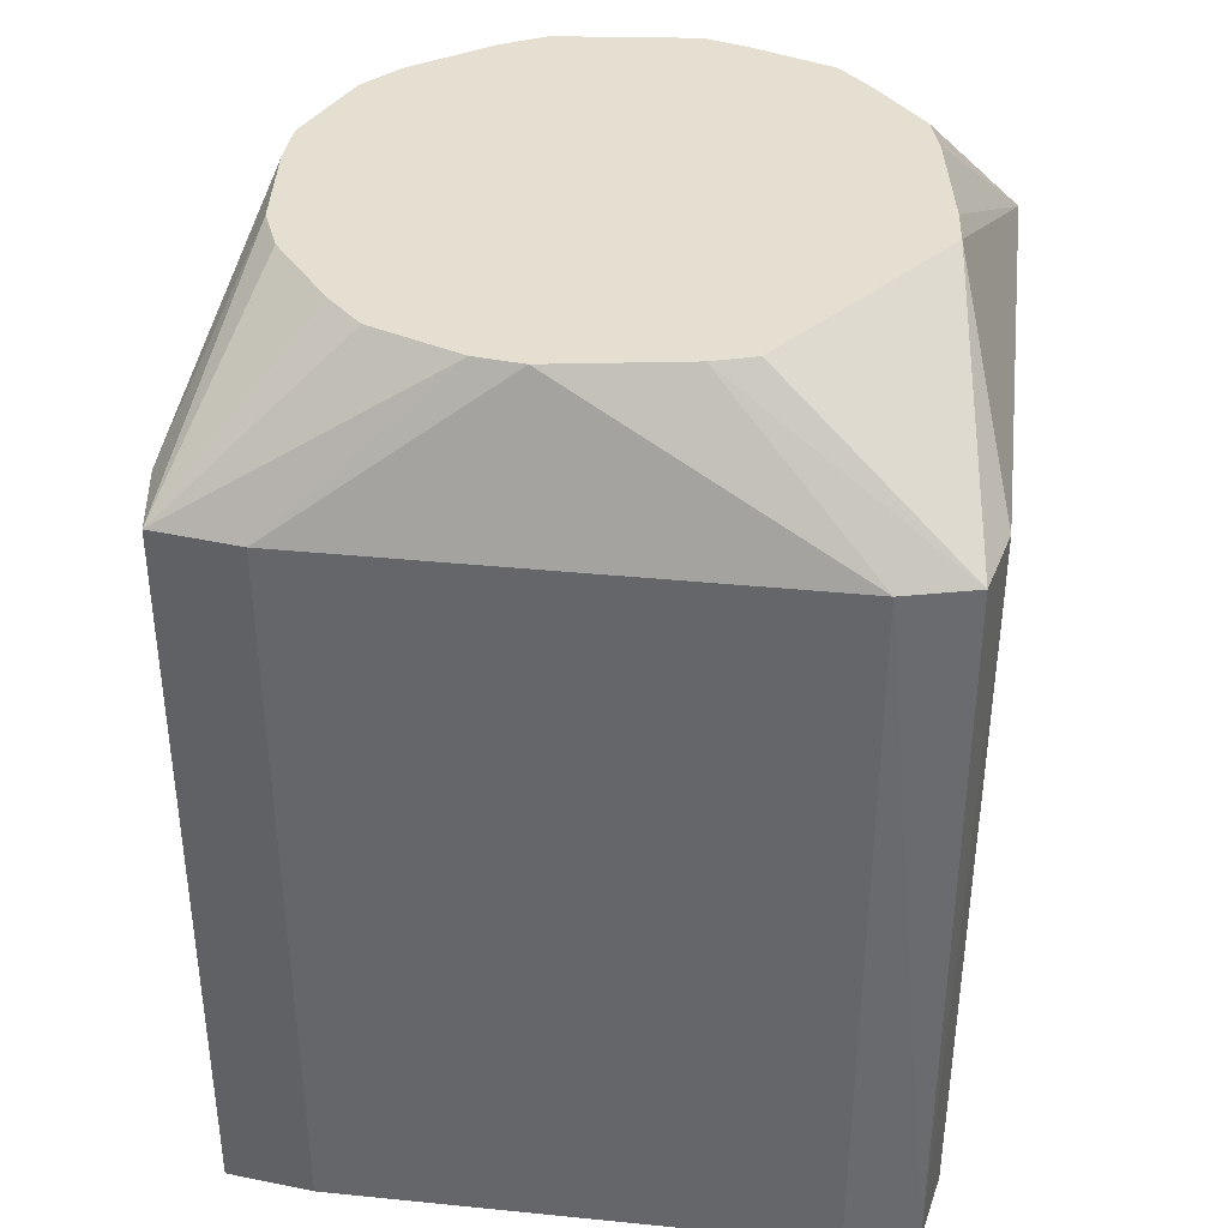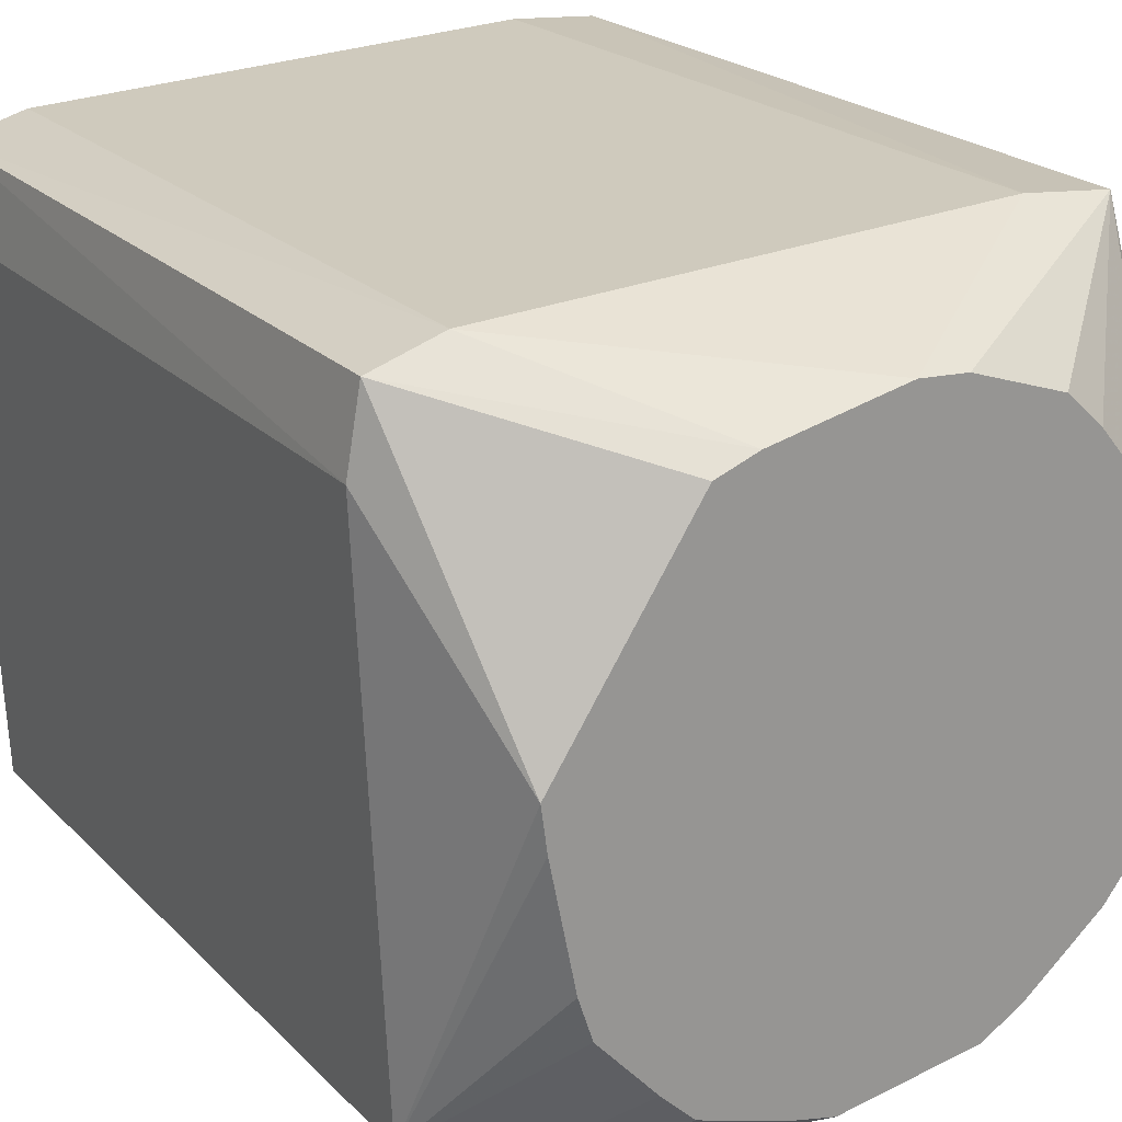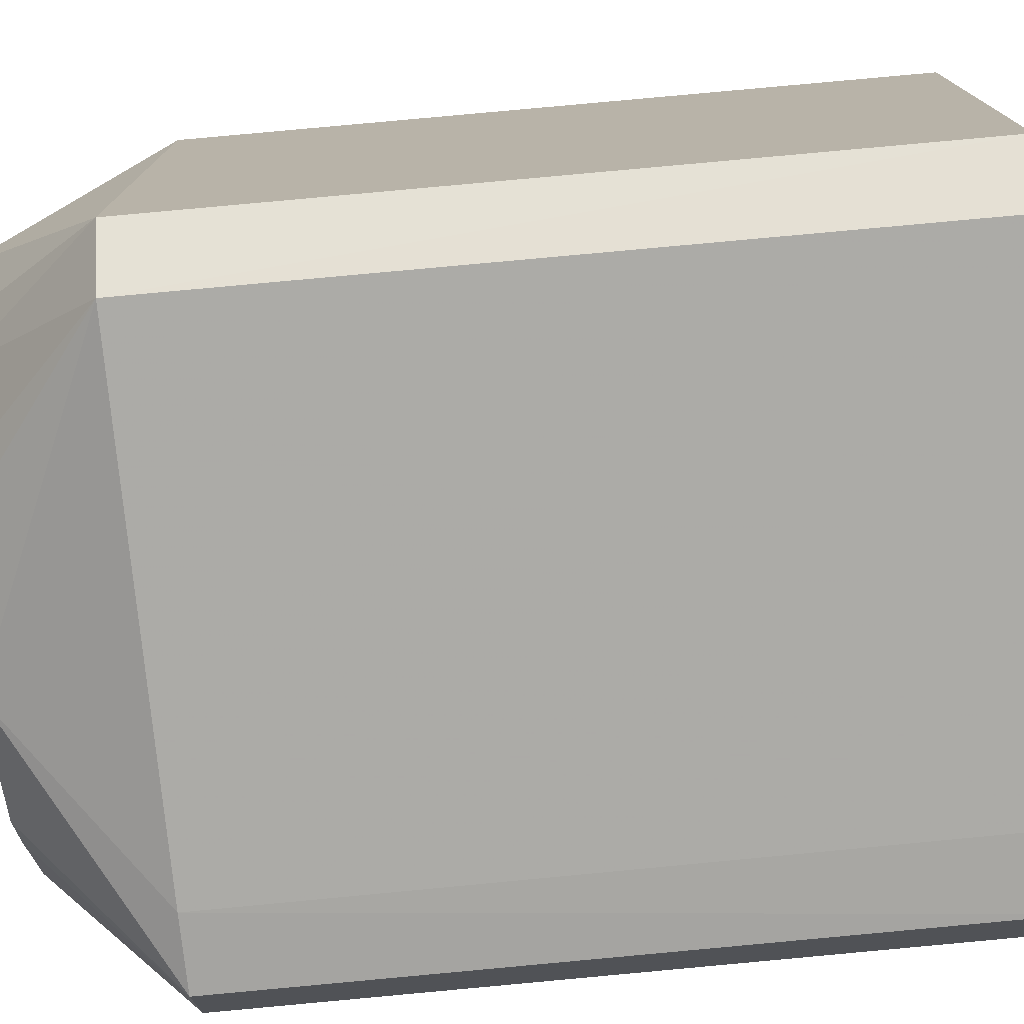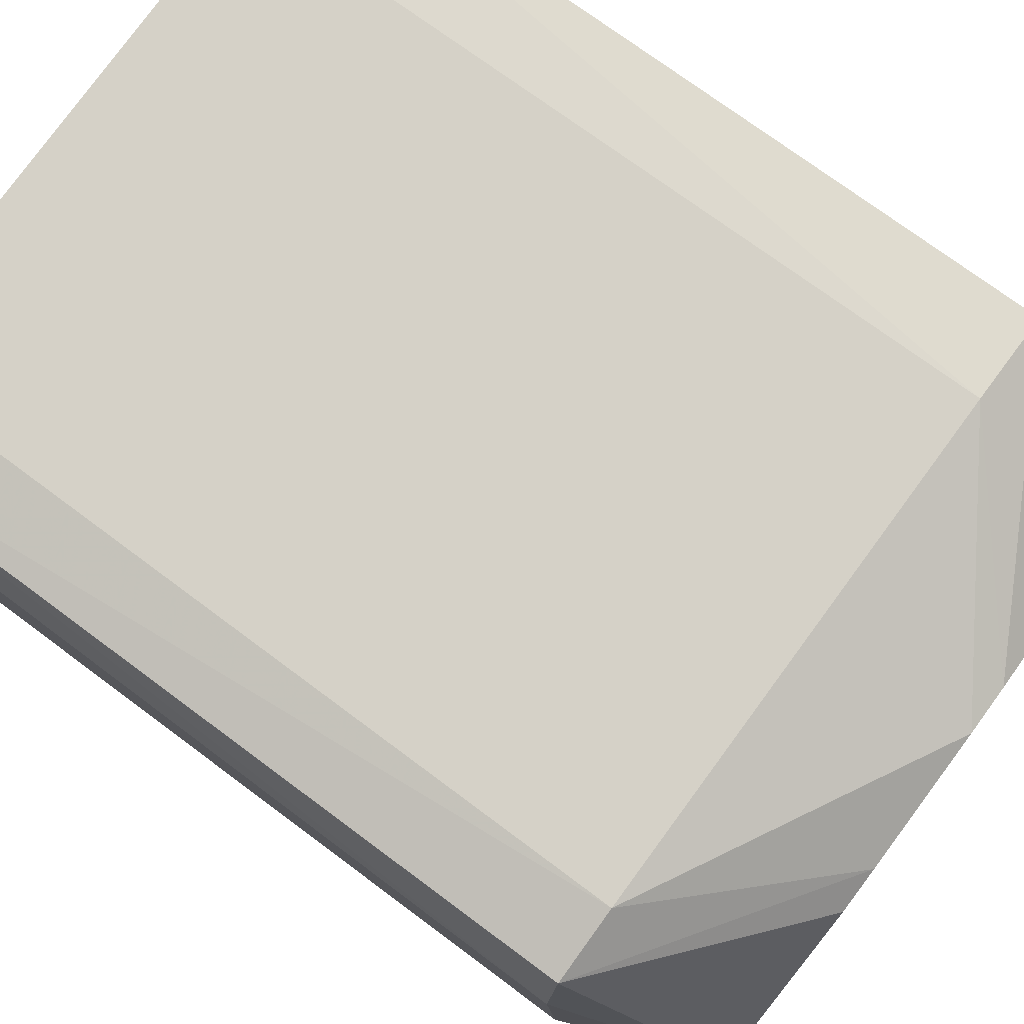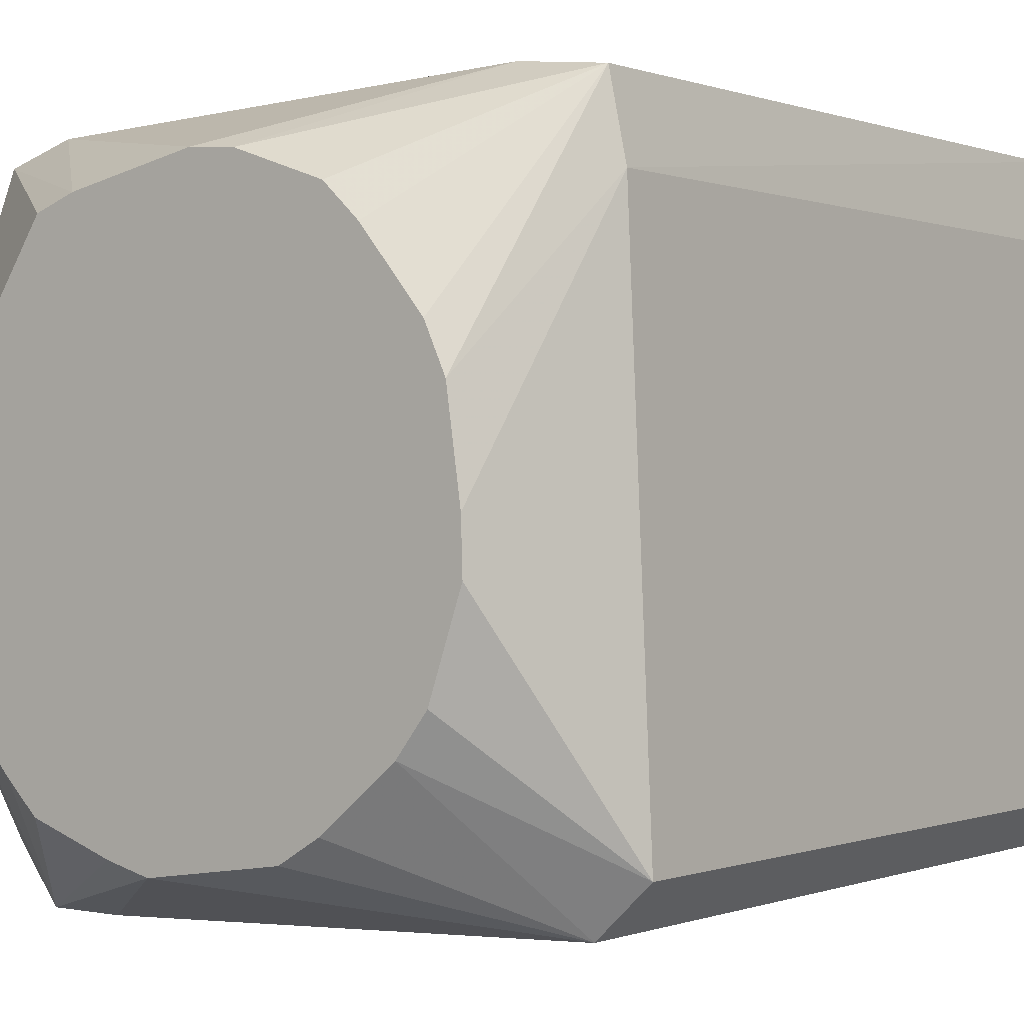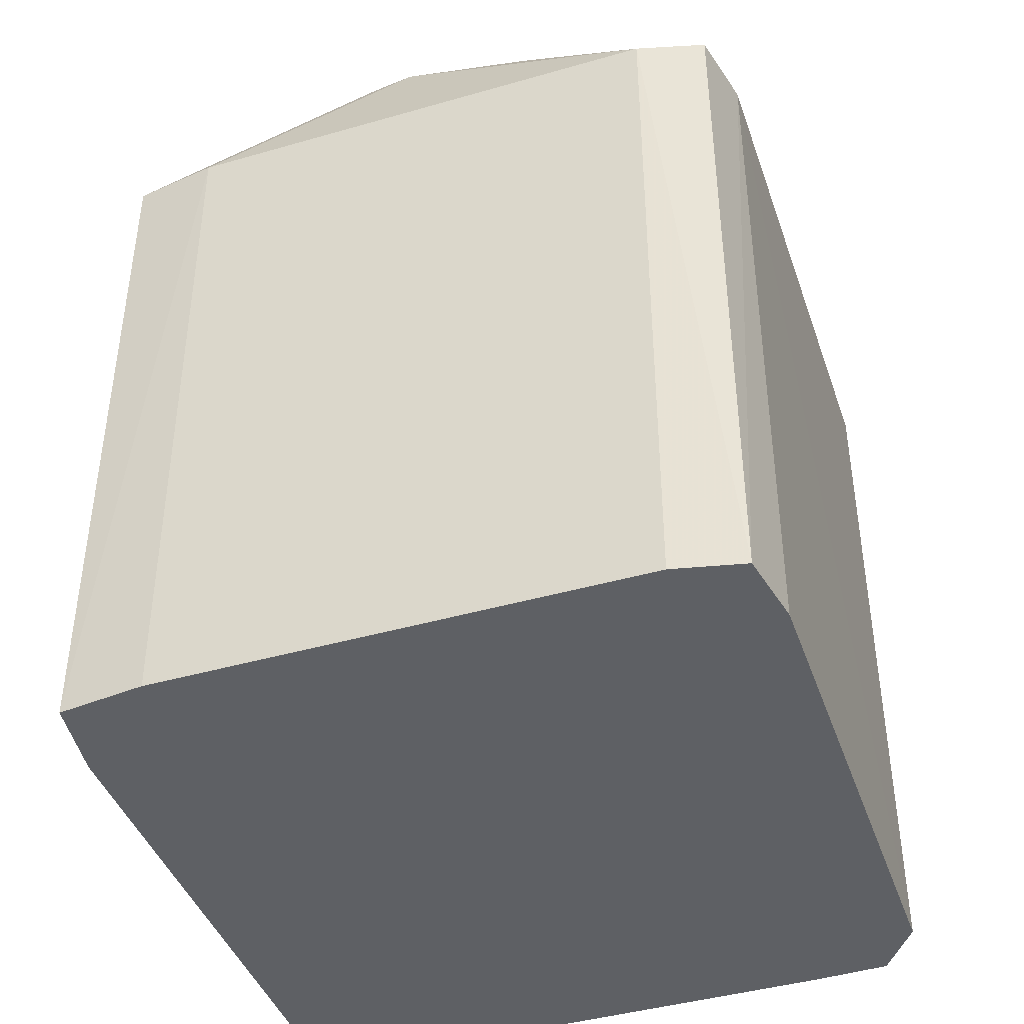
<metadata>
{"format":"obj","ext":"obj","renderer":"f3d","projection":"perspective","resolution":1024,"background":"white","views":[{"elev":36.8,"azim":-170.1,"up":"+Z"},{"elev":22.3,"azim":-31.8,"up":"+Y"},{"elev":-73.6,"azim":95.5,"up":"+Y"},{"elev":76.3,"azim":-53.6,"up":"+Y"},{"elev":-0.0,"azim":36.8,"up":"+Y"},{"elev":-43.1,"azim":-158.7,"up":"+Z"}]}
</metadata>
<code>
v 0.07621 0.04594 -0.1619
v 0.07357 0.06021 -0.1619
v 0.05828 0.06144 -0.1619
v -0.02684 0.05771 -0.1619
v -0.03905 0.05442 -0.1619
v -0.04092 0.04116 -0.1619
v -0.03691 -0.05027 -0.1619
v -0.02967 -0.05961 -0.1619
v -0.01643 -0.05943 -0.1619
v 0.07096 -0.0556 -0.1619
v 0.08029 -0.0469 -0.1619
v 0.077 0.04651 -0.03384
v 0.07399 0.06062 -0.03384
v 0.05889 0.06228 -0.03384
v -0.02742 0.0585 -0.03384
v -0.03941 0.05477 -0.03384
v -0.04173 0.04175 -0.03384
v -0.03737 -0.05073 -0.03384
v -0.03006 -0.06015 -0.03384
v -0.01685 -0.06025 -0.03384
v 0.07174 -0.05638 -0.03384
v 0.08113 -0.04751 -0.03384
v 0.06913 0.0009988 -0.008225
v 0.06669 0.018 -0.008225
v 0.0631 0.02583 -0.008225
v 0.05762 0.03243 -0.008225
v 0.05226 0.0389 -0.008225
v 0.04609 0.04467 -0.008225
v 0.03805 0.04748 -0.008225
v 0.03034 0.05017 -0.008225
v 0.02226 0.05083 -0.008225
v -0.0003201 0.04619 -0.008225
v -0.00736 0.04363 -0.008225
v -0.03076 0.008146 -0.008225
v -0.02977 0.0009988 -0.008225
v -0.02838 -0.005771 -0.008225
v -0.0256 -0.01936 -0.008225
v -0.02328 -0.02635 -0.008225
v -0.01341 -0.03723 -0.008225
v -0.007856 -0.04261 -0.008225
v -0.000615 -0.0451 -0.008225
v 0.006665 -0.0476 -0.008225
v 0.01436 -0.04955 -0.008225
v 0.03835 -0.04607 -0.008225
v 0.04545 -0.04179 -0.008225
v 0.05185 -0.03649 -0.008225
v 0.05844 -0.03103 -0.008225
v 0.06373 -0.02416 -0.008225
v 0.06655 -0.01596 -0.008225
v 0.06939 -0.007716 -0.008225
f 10 11 21
f 21 11 22
f 15 31 14
f 14 2 3
f 3 15 14
f 13 2 14
f 12 2 13
f 13 24 12
f 1 2 12
f 1 12 22
f 22 11 1
f 34 16 17
f 45 34 40
f 8 19 18
f 18 34 17
f 10 21 9
f 16 34 33
f 36 34 35
f 35 18 36
f 34 18 35
f 38 18 19
f 44 21 45
f 45 43 44
f 44 43 21
f 20 43 19
f 21 43 20
f 20 9 21
f 8 9 20
f 20 19 8
f 19 43 42
f 42 43 45
f 12 24 23
f 22 12 23
f 23 50 22
f 49 48 22
f 22 50 49
f 32 15 16
f 16 33 32
f 31 15 32
f 32 33 31
f 36 18 37
f 18 38 37
f 37 34 36
f 37 38 34
f 39 40 34
f 34 38 39
f 19 40 39
f 39 38 19
f 41 40 19
f 19 42 41
f 45 40 41
f 41 42 45
f 16 15 5
f 17 16 5
f 31 33 30
f 14 31 30
f 30 13 14
f 24 13 25
f 25 28 24
f 47 23 24
f 24 28 47
f 50 23 47
f 47 49 50
f 48 49 47
f 22 48 47
f 47 21 22
f 4 5 15
f 15 3 4
f 8 18 7
f 7 18 17
f 29 28 13
f 13 30 29
f 13 28 27
f 45 21 46
f 21 47 46
f 17 5 6
f 6 7 17
f 28 25 26
f 26 27 28
f 26 25 13
f 13 27 26
f 46 33 34
f 46 34 45
f 46 30 33
f 28 29 46
f 46 47 28
f 46 29 30
f 6 9 8
f 6 4 3
f 2 1 6
f 6 1 11
f 6 11 10
f 6 3 2
f 10 9 6
f 5 4 6
f 8 7 6

</code>
